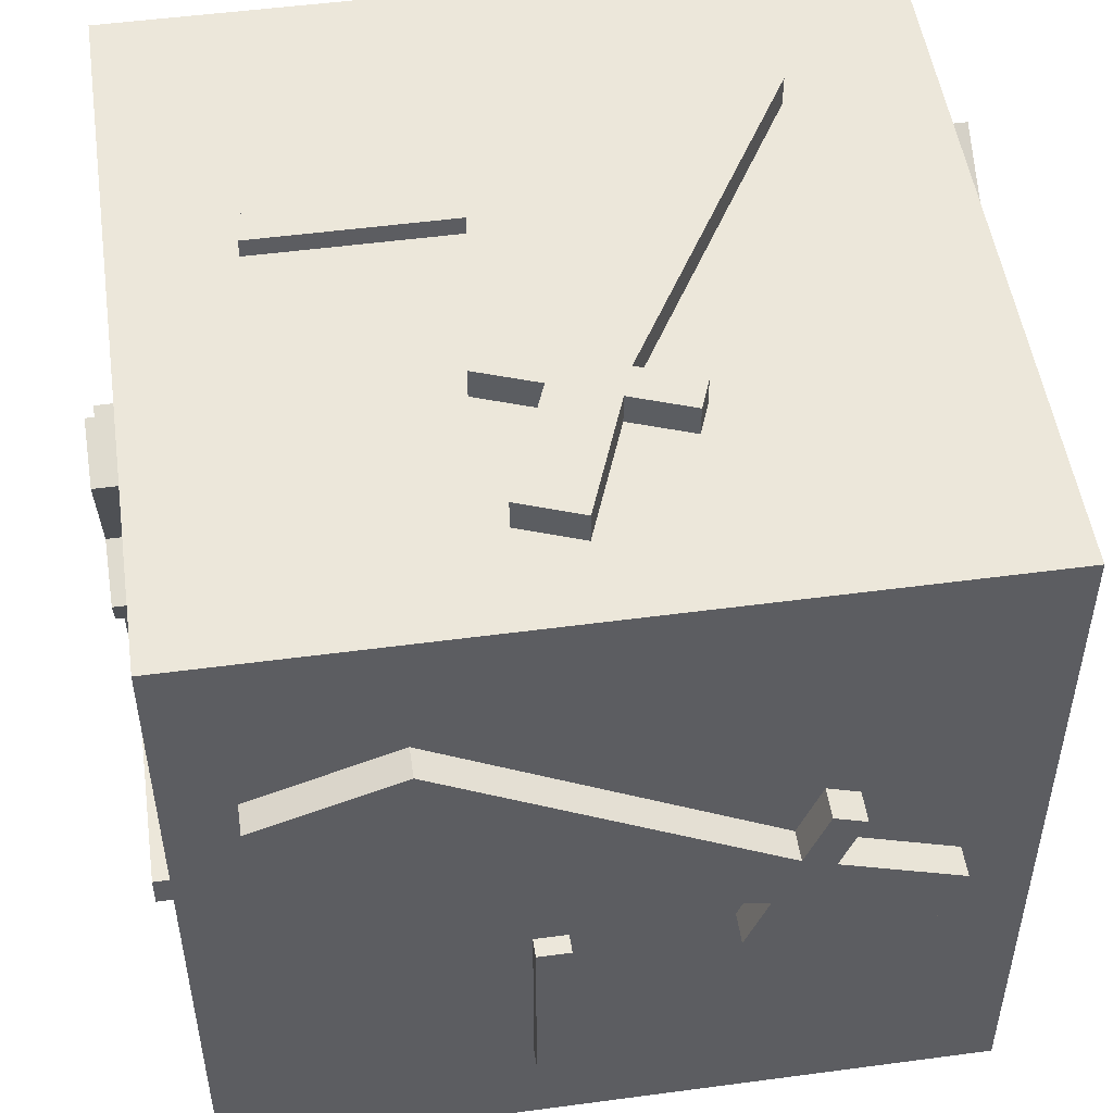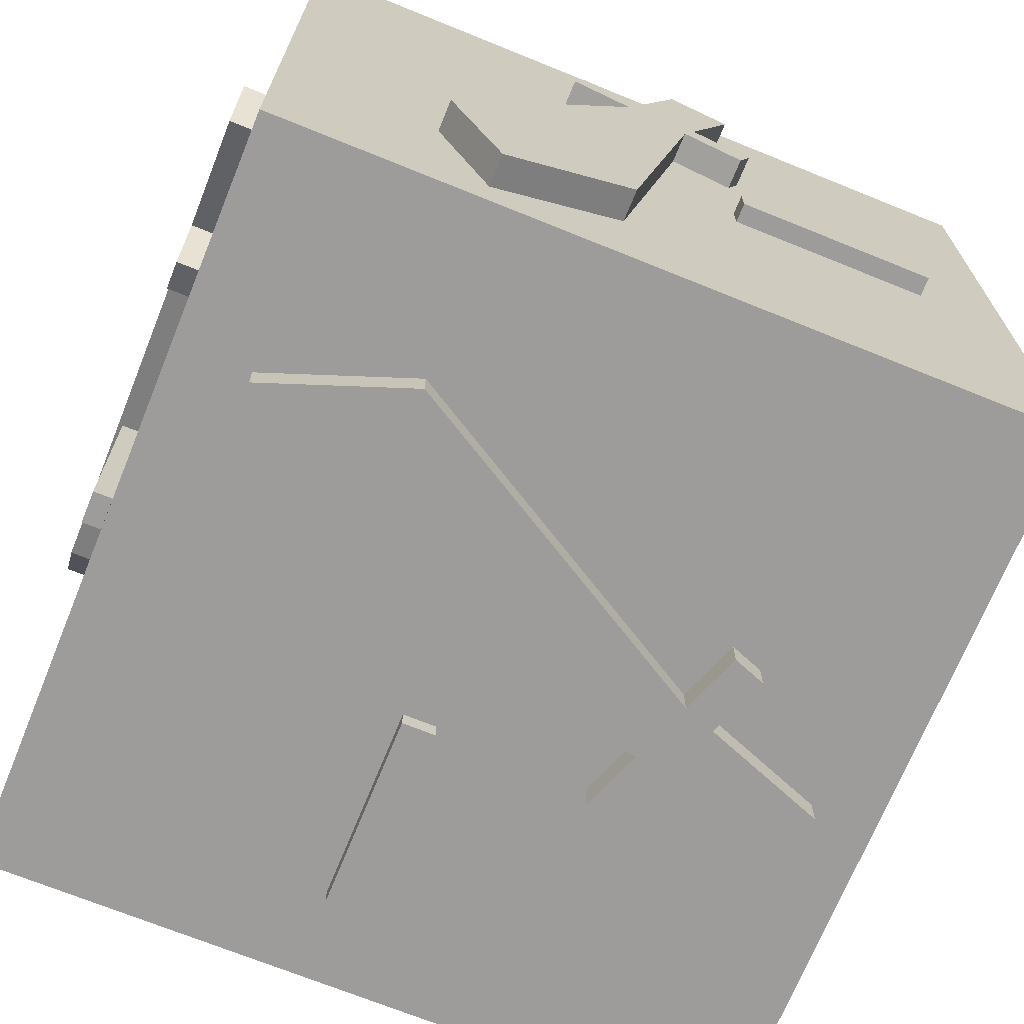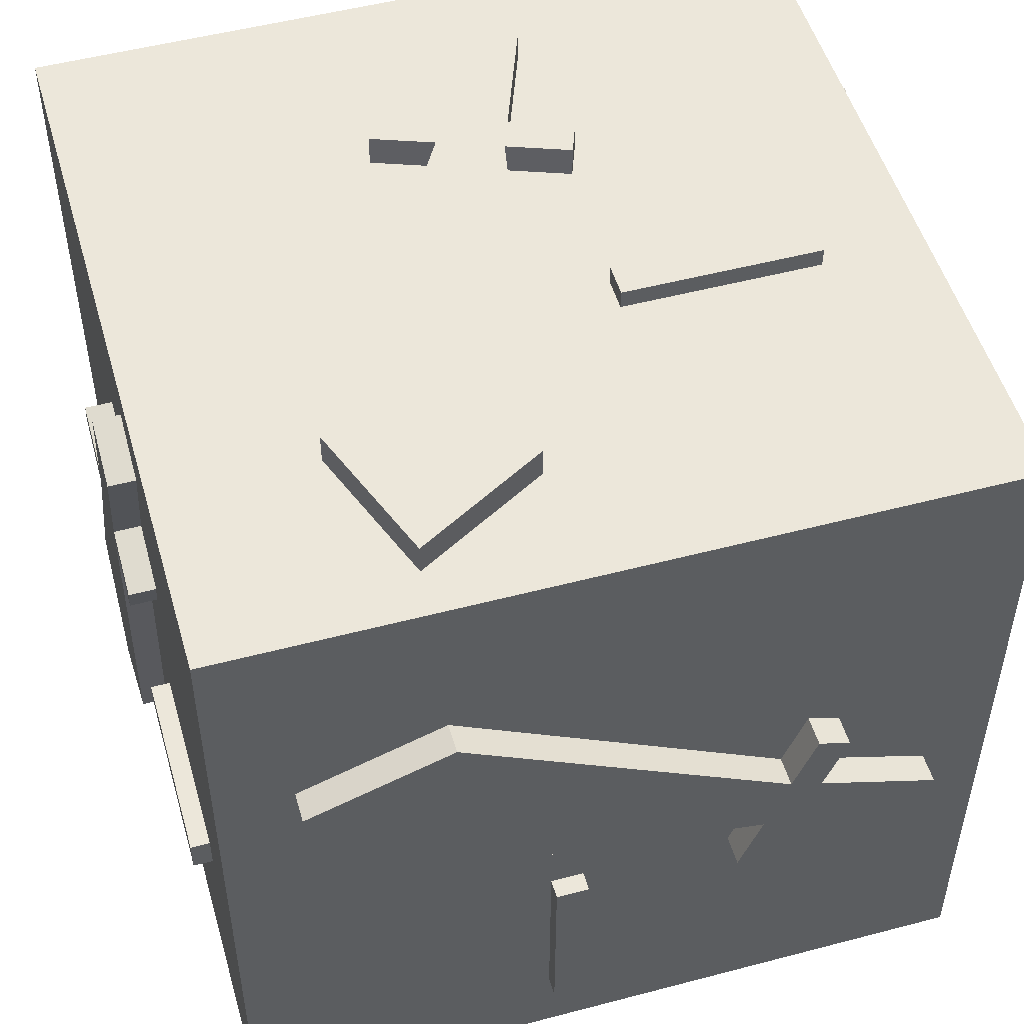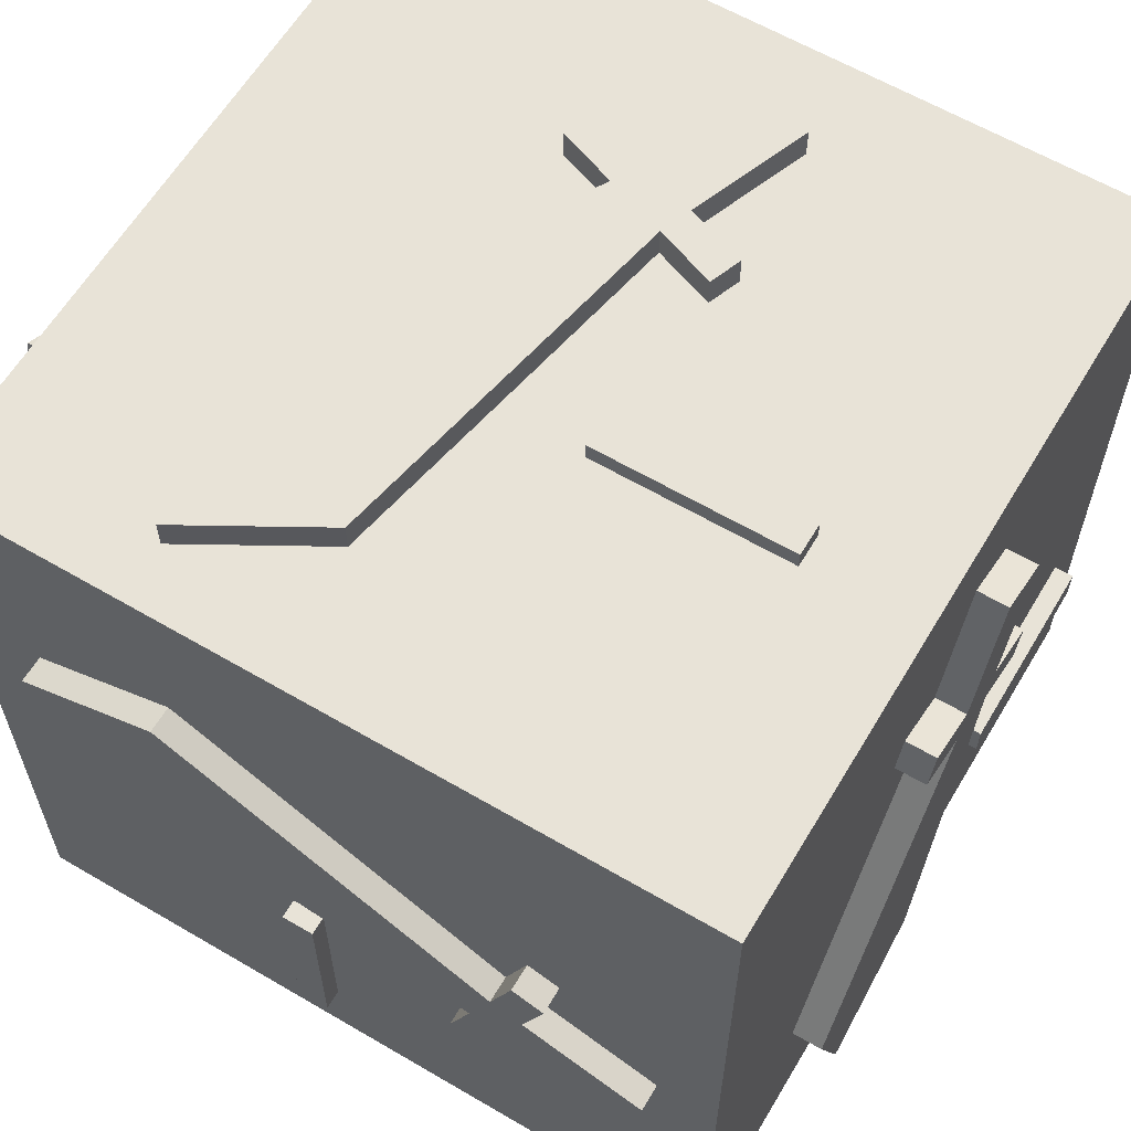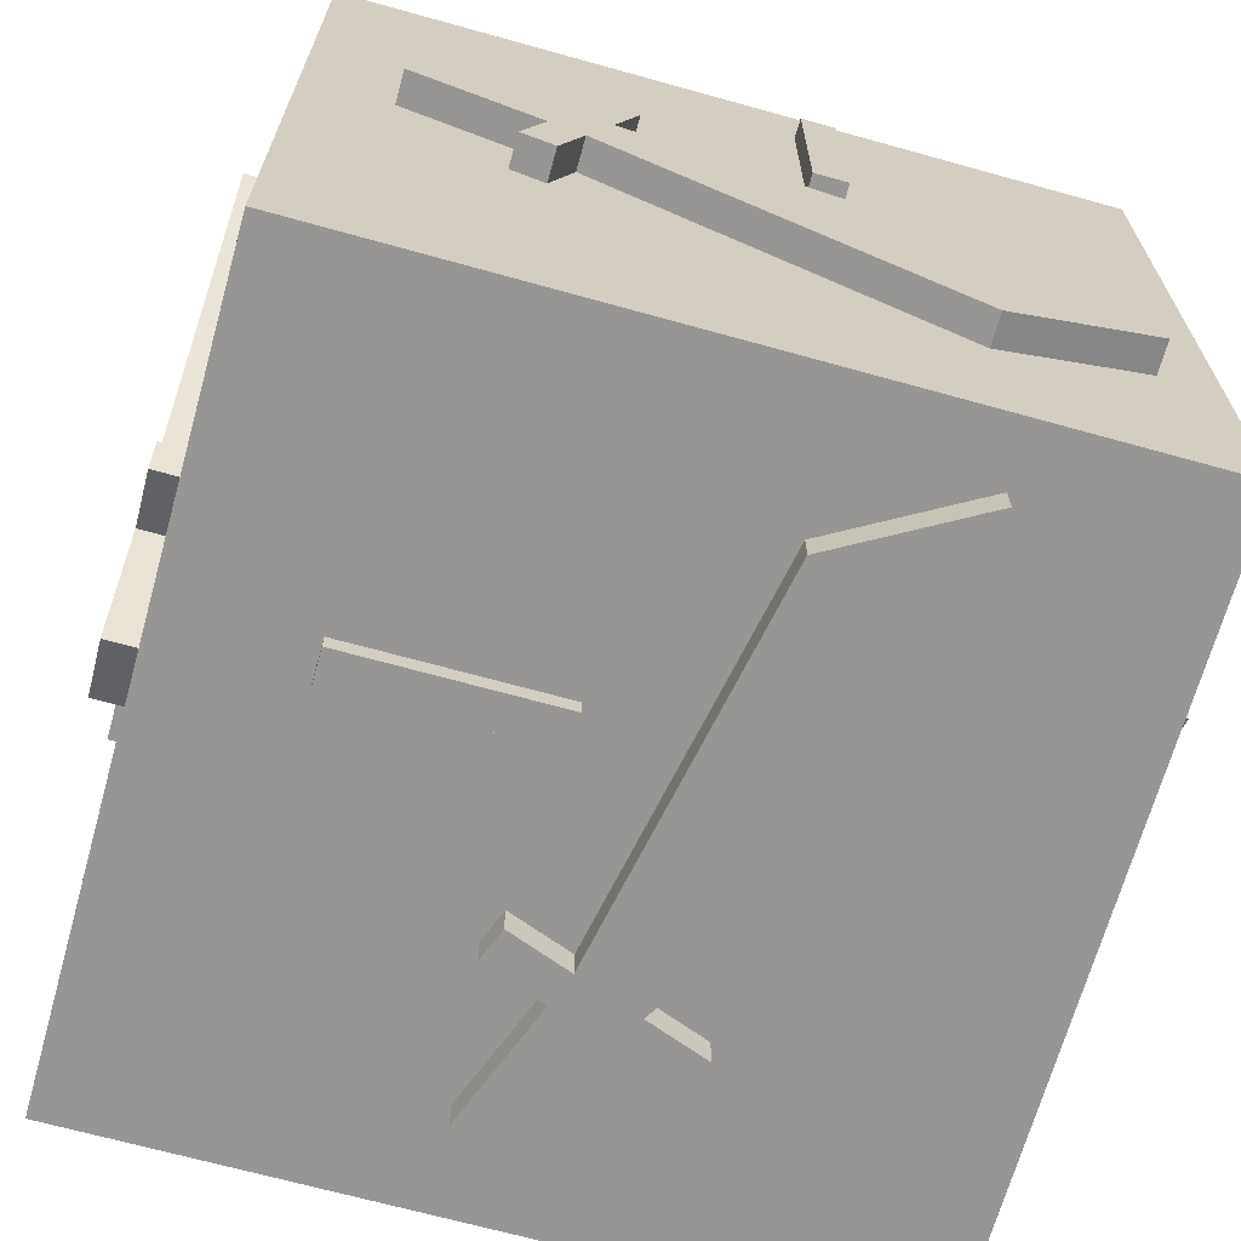
<metadata>
{"format":"obj","ext":"obj","renderer":"f3d","projection":"perspective","resolution":1024,"background":"white","views":[{"elev":50.7,"azim":-98.3,"up":"+Z"},{"elev":-70.1,"azim":157.9,"up":"+Z"},{"elev":51.2,"azim":164.0,"up":"+Y"},{"elev":61.5,"azim":120.8,"up":"+Z"},{"elev":-67.8,"azim":-15.6,"up":"+Y"}]}
</metadata>
<code>
o Cube.012_Cube.024
v 0.9223 0.4247 -1.078
v -0.6813 -0.1774 -0.9967
v -0.6813 -0.1774 -1.078
v 0.9223 0.4247 -0.9967
v -0.3697 0.216 -1.078
v -0.3697 0.216 -0.9967
v -0.1899 -0.2626 -0.9967
v -0.1899 -0.2626 -1.078
v -0.2787 -0.02623 -0.9967
v -0.2787 -0.02623 -1.078
v -0.4534 0.1846 -1.078
v -0.4534 0.1846 -0.9967
v -0.2737 -0.294 -0.9967
v -0.2737 -0.294 -1.078
v -0.3625 -0.05768 -0.9967
v -0.3625 -0.05768 -1.078
v 0.5493 0.5596 -1.078
v -0.713 -0.09309 -0.9967
v -0.713 -0.09309 -1.078
v 0.5493 0.5596 -0.9967
v -0.3104 0.05809 -0.9967
v -0.3104 0.05809 -1.078
v -0.3941 0.02664 -1.078
v -0.3941 0.02664 -0.9967
v -0.6524 -0.2545 -1.078
v 0.7276 0.08466 -0.9967
v 0.7276 0.08466 -1.078
v -0.6524 -0.2545 -0.9967
v -0.2498 -0.1033 -1.078
v -0.2498 -0.1033 -0.9967
v -0.3335 -0.1347 -0.9967
v -0.3335 -0.1347 -1.078
v 0.2943 -0.7503 -1.013
v 0.2943 -0.7503 -1.062
v 0.2943 -0.2368 -1.062
v 0.2943 -0.2368 -1.013
v 0.2083 -0.7503 -1.062
v 0.2083 -0.2368 -1.062
v 0.2083 -0.2368 -1.013
v 0.2083 -0.7503 -1.013
v 0.2943 -0.4516 -1.013
v 0.2943 -0.4516 -1.062
v 0.2083 -0.4516 -1.062
v 0.2083 -0.4516 -1.013
v 0.2943 -0.5368 -1.062
v 0.2943 -0.5368 -1.013
v 0.2083 -0.5368 -1.013
v 0.2083 -0.5368 -1.062
v -0.8834 -1 1
v -0.8834 1 1
v -0.8834 -1 -1
v -0.8834 1 -1
v 1.117 -1 1
v 1.117 1 1
v 1.117 -1 -1
v 1.117 1 -1
v 0.5724 1.004 -0.8808
v -0.02969 1.085 0.7228
v -0.02969 1.004 0.7228
v 0.5724 1.085 -0.8808
v 0.3637 1.004 0.4111
v 0.3637 1.085 0.4111
v -0.1149 1.085 0.2314
v -0.1149 1.004 0.2314
v 0.1215 1.085 0.3202
v 0.1215 1.004 0.3202
v 0.3323 1.004 0.4949
v 0.3323 1.085 0.4949
v -0.1463 1.085 0.3152
v -0.1463 1.004 0.3152
v 0.09004 1.085 0.4039
v 0.09004 1.004 0.4039
v 0.7073 1.004 -0.5078
v 0.05463 1.085 0.7545
v 0.05463 1.004 0.7545
v 0.7073 1.085 -0.5078
v 0.2058 1.085 0.3518
v 0.2058 1.004 0.3518
v 0.1744 1.004 0.4356
v 0.1744 1.085 0.4356
v -0.1067 1.004 0.6939
v 0.2324 1.085 -0.6862
v 0.2324 1.004 -0.6862
v -0.1067 1.085 0.6939
v 0.04445 1.004 0.2912
v 0.04445 1.085 0.2912
v 0.013 1.085 0.375
v 0.013 1.004 0.375
v -0.6026 1.069 -0.2528
v -0.6026 1.02 -0.2528
v -0.08905 1.02 -0.2528
v -0.08905 1.069 -0.2528
v -0.6026 1.02 -0.1669
v -0.08905 1.02 -0.1669
v -0.08905 1.069 -0.1669
v -0.6026 1.069 -0.1669
v -0.3039 1.069 -0.2528
v -0.3039 1.02 -0.2528
v -0.3039 1.02 -0.1669
v -0.3039 1.069 -0.1669
v -0.3891 1.02 -0.2528
v -0.3891 1.069 -0.2528
v -0.3891 1.069 -0.1669
v -0.3891 1.02 -0.1669
v 0.9637 -0.4787 1.004
v -0.6399 0.1234 1.085
v -0.6399 0.1234 1.004
v 0.9637 -0.4787 1.085
v -0.3282 -0.27 1.004
v -0.3282 -0.27 1.085
v -0.1485 0.2086 1.085
v -0.1485 0.2086 1.004
v -0.2373 -0.02777 1.085
v -0.2373 -0.02777 1.004
v -0.412 -0.2386 1.004
v -0.412 -0.2386 1.085
v -0.2323 0.2401 1.085
v -0.2323 0.2401 1.004
v -0.321 0.003683 1.085
v -0.321 0.003683 1.004
v 0.5907 -0.6136 1.004
v -0.6716 0.03909 1.085
v -0.6716 0.03909 1.004
v 0.5907 -0.6136 1.085
v -0.269 -0.1121 1.085
v -0.269 -0.1121 1.004
v -0.3527 -0.08064 1.004
v -0.3527 -0.08064 1.085
v -0.611 0.2005 1.004
v 0.769 -0.1387 1.085
v 0.769 -0.1387 1.004
v -0.611 0.2005 1.085
v -0.2084 0.04928 1.004
v -0.2084 0.04928 1.085
v -0.2921 0.08073 1.085
v -0.2921 0.08073 1.004
v 0.3357 0.6963 1.069
v 0.3357 0.6963 1.02
v 0.3357 0.1828 1.02
v 0.3357 0.1828 1.069
v 0.2497 0.6963 1.02
v 0.2497 0.1828 1.02
v 0.2497 0.1828 1.069
v 0.2497 0.6963 1.069
v 0.3357 0.3977 1.069
v 0.3357 0.3977 1.02
v 0.2497 0.3977 1.02
v 0.2497 0.3977 1.069
v 0.3357 0.4828 1.02
v 0.3357 0.4828 1.069
v 0.2497 0.4828 1.069
v 0.2497 0.4828 1.02
v -0.8886 0.8284 0.5206
v -0.9701 -0.7752 -0.08157
v -0.8886 -0.7752 -0.08157
v -0.9701 0.8284 0.5206
v -0.8886 -0.4635 0.3119
v -0.9701 -0.4635 0.3119
v -0.9701 -0.2838 -0.1668
v -0.8886 -0.2838 -0.1668
v -0.9701 -0.3726 0.06961
v -0.8886 -0.3726 0.06961
v -0.8886 -0.5473 0.2804
v -0.9701 -0.5473 0.2804
v -0.9701 -0.3676 -0.1982
v -0.8886 -0.3676 -0.1982
v -0.9701 -0.4563 0.03816
v -0.8886 -0.4563 0.03816
v -0.8886 0.4554 0.6554
v -0.9701 -0.8069 0.002748
v -0.8886 -0.8069 0.002748
v -0.9701 0.4554 0.6554
v -0.9701 -0.4042 0.1539
v -0.8886 -0.4042 0.1539
v -0.8886 -0.488 0.1225
v -0.9701 -0.488 0.1225
v -0.8886 -0.7463 -0.1586
v -0.9701 0.6337 0.1805
v -0.8886 0.6337 0.1805
v -0.9701 -0.7463 -0.1586
v -0.8886 -0.3437 -0.007434
v -0.9701 -0.3437 -0.007434
v -0.9701 -0.4274 -0.03888
v -0.8886 -0.4274 -0.03888
v -0.9542 0.2004 -0.6545
v -0.9045 0.2004 -0.6545
v -0.9045 0.2004 -0.1409
v -0.9542 0.2004 -0.1409
v -0.9045 0.1144 -0.6545
v -0.9045 0.1144 -0.1409
v -0.9542 0.1144 -0.1409
v -0.9542 0.1144 -0.6545
v -0.9542 0.2004 -0.3558
v -0.9045 0.2004 -0.3558
v -0.9045 0.1144 -0.3558
v -0.9542 0.1144 -0.3558
v -0.9045 0.2004 -0.441
v -0.9542 0.2004 -0.441
v -0.9542 0.1144 -0.441
v -0.9045 0.1144 -0.441
v 1.186 -0.7929 0.416
v 1.104 0.8107 -0.1861
v 1.186 0.8107 -0.1861
v 1.104 -0.7929 0.416
v 1.186 0.4991 0.2073
v 1.104 0.4991 0.2073
v 1.104 0.3194 -0.2713
v 1.186 0.3194 -0.2713
v 1.104 0.4081 -0.03492
v 1.186 0.4081 -0.03492
v 1.186 0.5828 0.1759
v 1.104 0.5828 0.1759
v 1.104 0.4031 -0.3027
v 1.186 0.4031 -0.3027
v 1.104 0.4919 -0.06637
v 1.186 0.4919 -0.06637
v 1.186 -0.4199 0.5509
v 1.104 0.8424 -0.1018
v 1.186 0.8424 -0.1018
v 1.104 -0.4199 0.5509
v 1.104 0.4398 0.0494
v 1.186 0.4398 0.0494
v 1.186 0.5235 0.01795
v 1.104 0.5235 0.01795
v 1.186 0.7818 -0.2631
v 1.104 -0.5982 0.07598
v 1.186 -0.5982 0.07598
v 1.104 0.7818 -0.2631
v 1.186 0.3792 -0.112
v 1.104 0.3792 -0.112
v 1.104 0.4629 -0.1434
v 1.186 0.4629 -0.1434
v 1.12 -0.1649 -0.759
v 1.17 -0.1649 -0.759
v 1.17 -0.1649 -0.2455
v 1.12 -0.1649 -0.2455
v 1.17 -0.0789 -0.759
v 1.17 -0.0789 -0.2455
v 1.12 -0.0789 -0.2455
v 1.12 -0.0789 -0.759
v 1.12 -0.1649 -0.4603
v 1.17 -0.1649 -0.4603
v 1.17 -0.0789 -0.4603
v 1.12 -0.0789 -0.4603
v 1.17 -0.1649 -0.5455
v 1.12 -0.1649 -0.5455
v 1.12 -0.0789 -0.5455
v 1.17 -0.0789 -0.5455
v 0.6313 -1.091 0.8483
v 0.02919 -1.01 -0.7554
v 0.02919 -1.091 -0.7554
v 0.6313 -1.01 0.8483
v 0.4226 -1.091 -0.4437
v 0.4226 -1.01 -0.4437
v -0.056 -1.01 -0.264
v -0.056 -1.091 -0.264
v 0.1804 -1.01 -0.3527
v 0.1804 -1.091 -0.3527
v 0.3912 -1.091 -0.5274
v 0.3912 -1.01 -0.5274
v -0.08745 -1.01 -0.3477
v -0.08745 -1.091 -0.3477
v 0.1489 -1.01 -0.4365
v 0.1489 -1.091 -0.4365
v 0.7662 -1.091 0.4753
v 0.1135 -1.01 -0.787
v 0.1135 -1.091 -0.787
v 0.7662 -1.01 0.4753
v 0.2647 -1.01 -0.3844
v 0.2647 -1.091 -0.3844
v 0.2332 -1.091 -0.4682
v 0.2332 -1.01 -0.4682
v -0.04786 -1.091 -0.7264
v 0.2913 -1.01 0.6536
v 0.2913 -1.091 0.6536
v -0.04786 -1.01 -0.7264
v 0.1033 -1.091 -0.3238
v 0.1033 -1.01 -0.3238
v 0.07188 -1.01 -0.4076
v 0.07188 -1.091 -0.4076
v -0.5437 -1.026 0.2203
v -0.5437 -1.075 0.2203
v -0.03018 -1.075 0.2203
v -0.03018 -1.026 0.2203
v -0.5437 -1.075 0.1343
v -0.03018 -1.075 0.1343
v -0.03018 -1.026 0.1343
v -0.5437 -1.026 0.1343
v -0.245 -1.026 0.2203
v -0.245 -1.075 0.2203
v -0.245 -1.075 0.1343
v -0.245 -1.026 0.1343
v -0.3302 -1.075 0.2203
v -0.3302 -1.026 0.2203
v -0.3302 -1.026 0.1343
v -0.3302 -1.075 0.1343
g Cube.012_Cube.024_Sword-hilt
f 25 28 2 3
f 32 16 10 29
f 24 15 9 21
f 31 13 7 30
f 13 14 8 7
f 11 12 6 5
f 23 11 5 22
f 18 2 15 24
f 25 3 16 32
f 3 19 23 16
f 16 23 22 10
f 12 24 21 6
f 3 2 18 19
f 2 28 31 15
f 15 31 30 9
f 14 32 29 8
f 5 6 21 22
f 30 7 8 29
f 23 24 12 11
f 14 13 31 32
f 25 32 31 28
f 18 24 23 19
f 81 59 58 84
f 88 85 66 72
f 80 77 65 71
f 87 86 63 69
f 69 63 64 70
f 67 61 62 68
f 79 78 61 67
f 74 80 71 58
f 81 88 72 59
f 59 72 79 75
f 72 66 78 79
f 68 62 77 80
f 59 75 74 58
f 58 71 87 84
f 71 65 86 87
f 70 64 85 88
f 61 78 77 62
f 86 85 64 63
f 79 67 68 80
f 70 88 87 69
f 81 84 87 88
f 74 75 79 80
f 129 107 106 132
f 136 133 114 120
f 128 125 113 119
f 135 134 111 117
f 117 111 112 118
f 115 109 110 116
f 127 126 109 115
f 122 128 119 106
f 129 136 120 107
f 107 120 127 123
f 120 114 126 127
f 116 110 125 128
f 107 123 122 106
f 106 119 135 132
f 119 113 134 135
f 118 112 133 136
f 109 126 125 110
f 134 133 112 111
f 127 115 116 128
f 118 136 135 117
f 129 132 135 136
f 122 123 127 128
f 177 155 154 180
f 184 181 162 168
f 176 173 161 167
f 183 182 159 165
f 165 159 160 166
f 163 157 158 164
f 175 174 157 163
f 170 176 167 154
f 177 184 168 155
f 155 168 175 171
f 168 162 174 175
f 164 158 173 176
f 155 171 170 154
f 154 167 183 180
f 167 161 182 183
f 166 160 181 184
f 157 174 173 158
f 182 181 160 159
f 175 163 164 176
f 166 184 183 165
f 177 180 183 184
f 170 171 175 176
f 225 228 202 203
f 232 216 210 229
f 224 215 209 221
f 231 213 207 230
f 213 214 208 207
f 211 212 206 205
f 223 211 205 222
f 218 202 215 224
f 225 203 216 232
f 203 219 223 216
f 216 223 222 210
f 212 224 221 206
f 203 202 218 219
f 202 228 231 215
f 215 231 230 209
f 214 232 229 208
f 205 206 221 222
f 230 207 208 229
f 223 224 212 211
f 214 213 231 232
f 225 232 231 228
f 218 224 223 219
f 273 276 250 251
f 280 264 258 277
f 272 263 257 269
f 279 261 255 278
f 261 262 256 255
f 259 260 254 253
f 271 259 253 270
f 266 250 263 272
f 273 251 264 280
f 251 267 271 264
f 264 271 270 258
f 260 272 269 254
f 251 250 266 267
f 250 276 279 263
f 263 279 278 257
f 262 280 277 256
f 253 254 269 270
f 278 255 256 277
f 271 272 260 259
f 262 261 279 280
f 273 280 279 276
f 266 272 271 267
f 286 287 284 283
f 288 285 282 281
f 296 285 288 295 292 287 286 291
f 291 286 283 290 293 282 285 296
f 293 290 283 284 289 294 281 282
f 294 289 284 287 292 295 288 281
g Cube.012_Cube.024_Minus-symbol
f 38 39 36 35
f 40 37 34 33
f 48 37 40 47 44 39 38 43
f 43 38 35 42 45 34 37 48
f 45 42 35 36 41 46 33 34
f 46 41 36 39 44 47 40 33
f 94 91 92 95
f 96 89 90 93
f 104 99 94 95 100 103 96 93
f 99 104 93 90 101 98 91 94
f 101 90 89 102 97 92 91 98
f 102 89 96 103 100 95 92 97
f 142 139 140 143
f 144 137 138 141
f 152 147 142 143 148 151 144 141
f 147 152 141 138 149 146 139 142
f 149 138 137 150 145 140 139 146
f 150 137 144 151 148 143 140 145
f 190 187 188 191
f 192 185 186 189
f 200 195 190 191 196 199 192 189
f 195 200 189 186 197 194 187 190
f 197 186 185 198 193 188 187 194
f 198 185 192 199 196 191 188 193
f 238 239 236 235
f 240 237 234 233
f 248 237 240 247 244 239 238 243
f 243 238 235 242 245 234 237 248
f 245 242 235 236 241 246 233 234
f 246 241 236 239 244 247 240 233
g Cube.012_Cube.024_Sword-blade
f 17 20 4 1
f 21 9 4 20
f 29 10 1 27
f 10 22 17 1
f 1 4 26 27
f 9 30 26 4
f 21 20 17 22
f 29 27 26 30
f 73 57 60 76
f 77 76 60 65
f 85 83 57 66
f 66 57 73 78
f 57 83 82 60
f 65 60 82 86
f 77 78 73 76
f 85 86 82 83
f 121 105 108 124
f 125 124 108 113
f 133 131 105 114
f 114 105 121 126
f 105 131 130 108
f 113 108 130 134
f 125 126 121 124
f 133 134 130 131
f 169 153 156 172
f 173 172 156 161
f 181 179 153 162
f 162 153 169 174
f 153 179 178 156
f 161 156 178 182
f 173 174 169 172
f 181 182 178 179
f 217 220 204 201
f 221 209 204 220
f 229 210 201 227
f 210 222 217 201
f 201 204 226 227
f 209 230 226 204
f 221 220 217 222
f 229 227 226 230
f 265 268 252 249
f 269 257 252 268
f 277 258 249 275
f 258 270 265 249
f 249 252 274 275
f 257 278 274 252
f 269 268 265 270
f 277 275 274 278
g Cube.012_Cube.024_Negative
f 49 50 52 51
f 51 52 56 55
f 55 56 54 53
f 53 54 50 49
f 51 55 53 49
f 56 52 50 54

</code>
